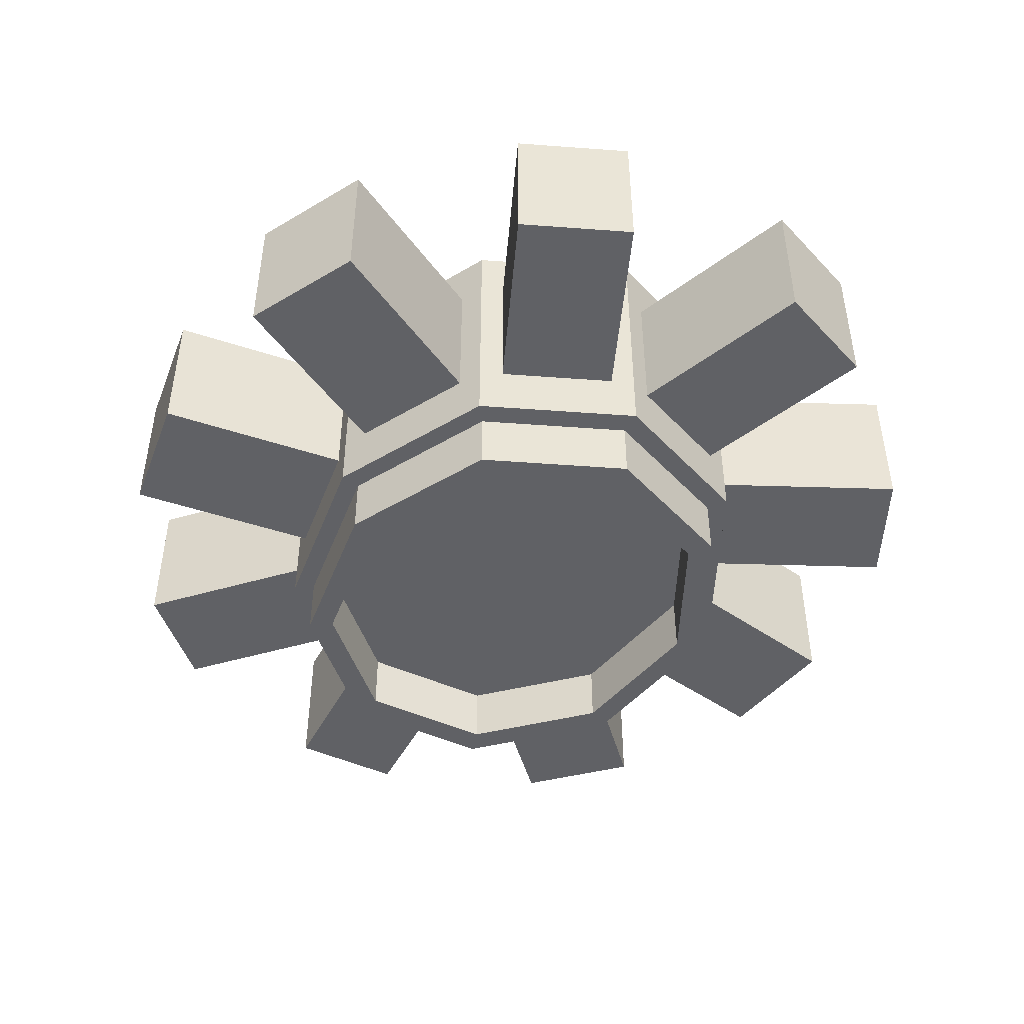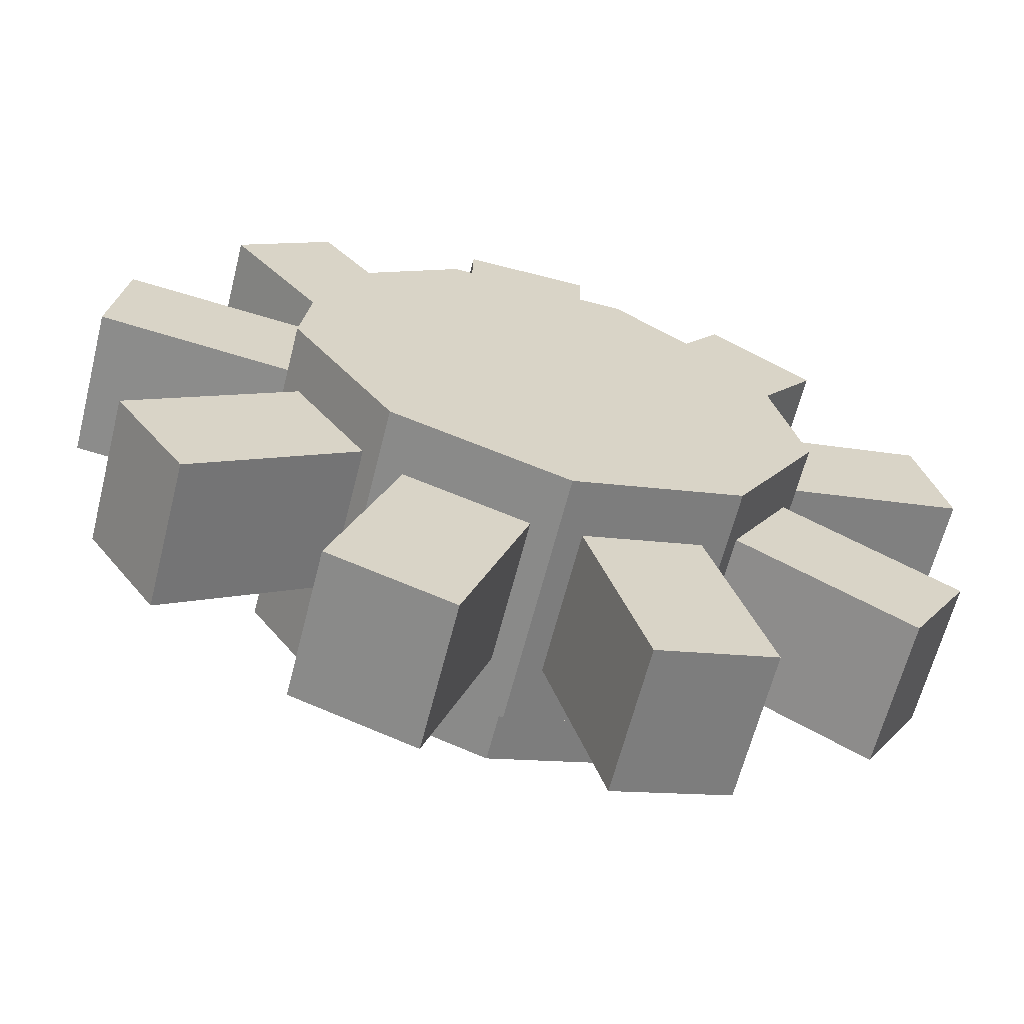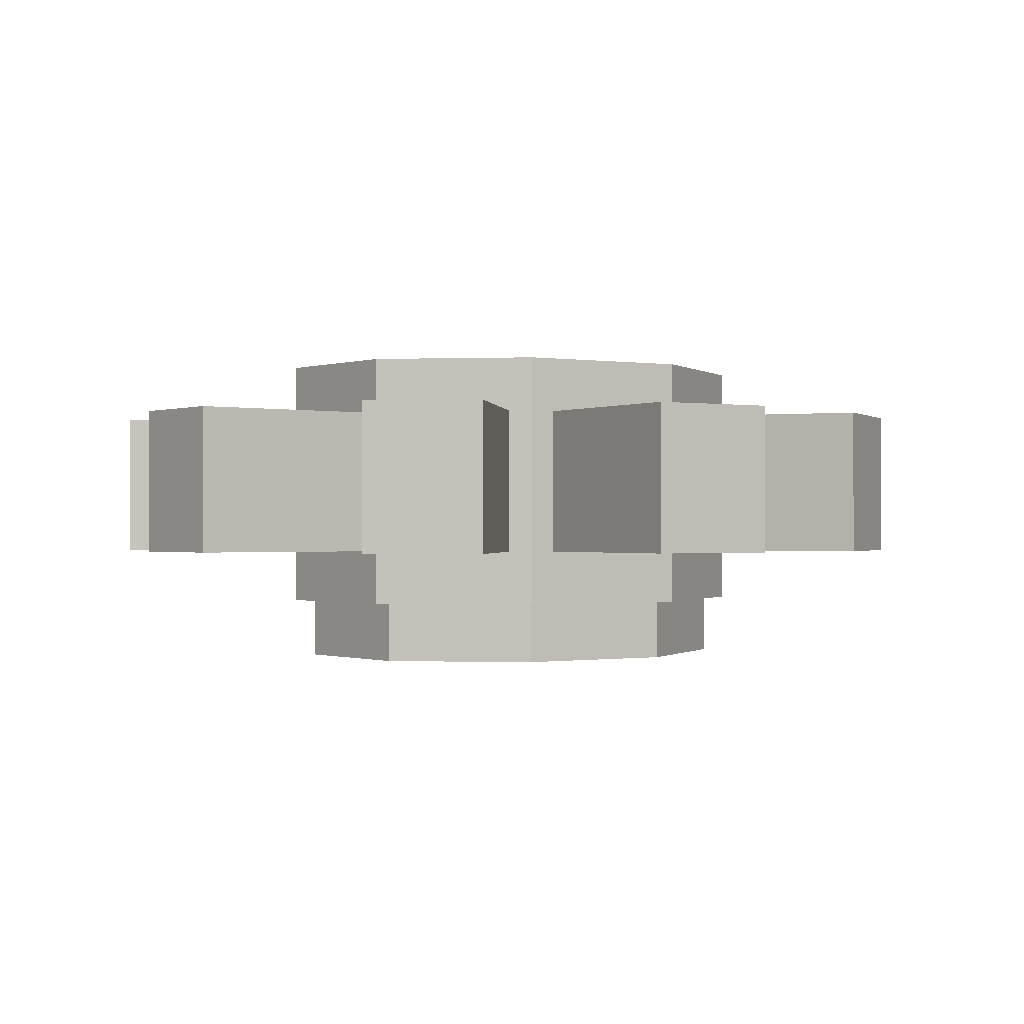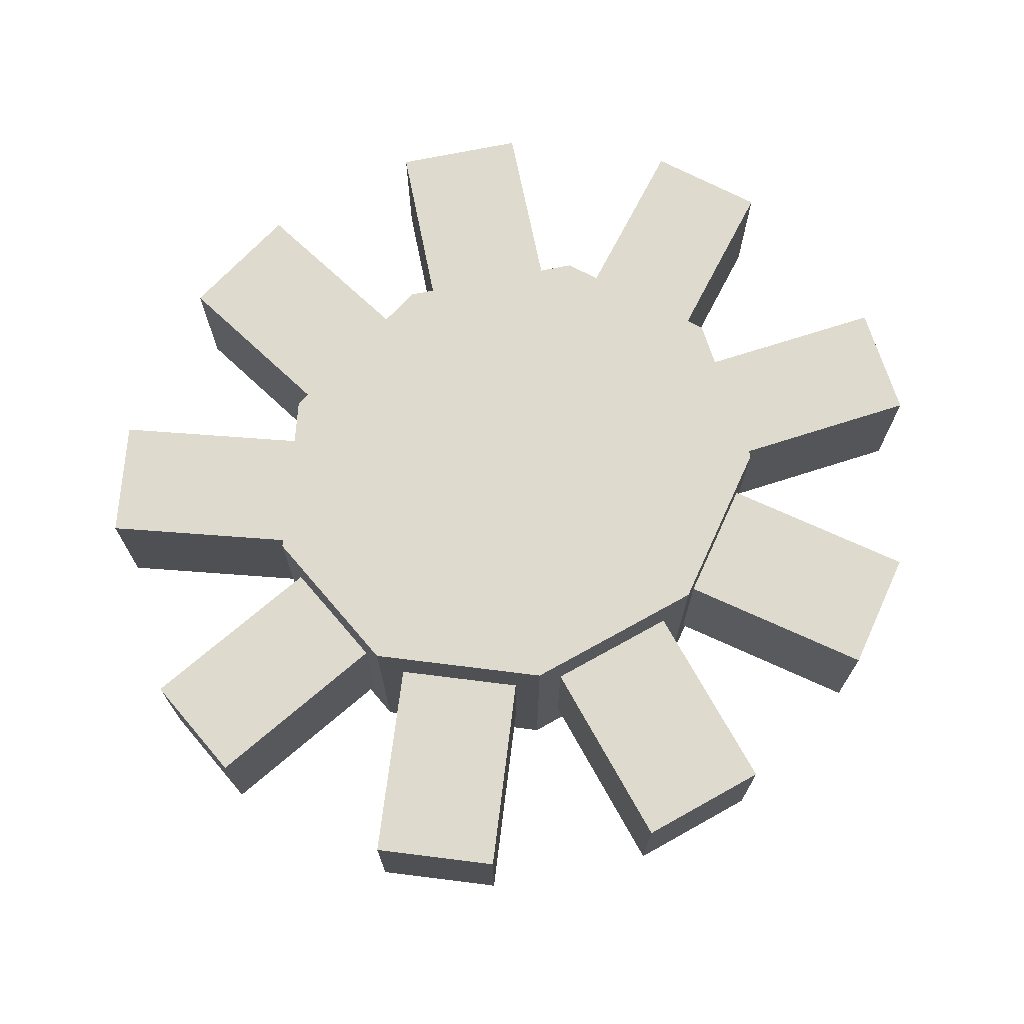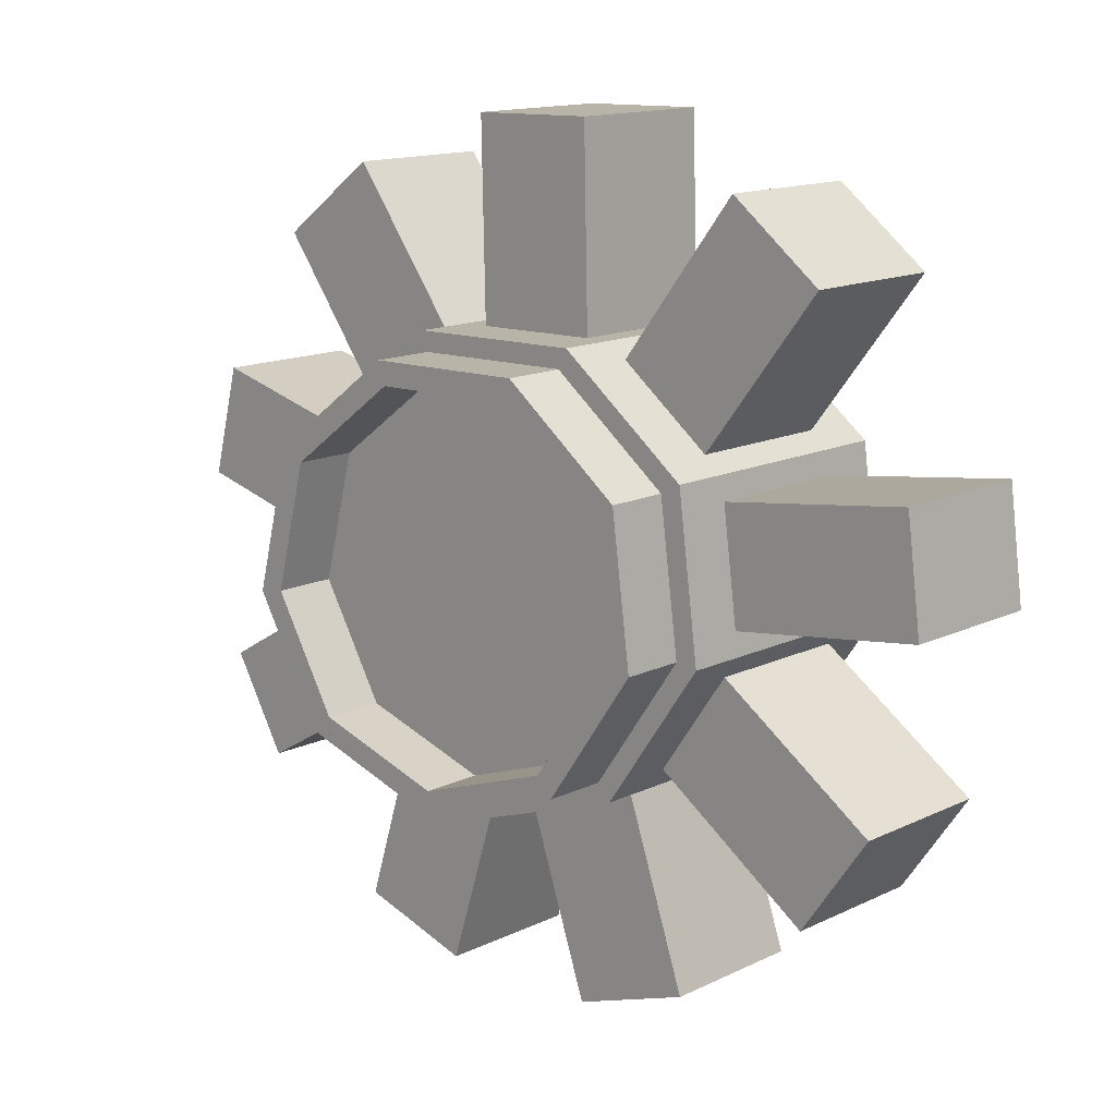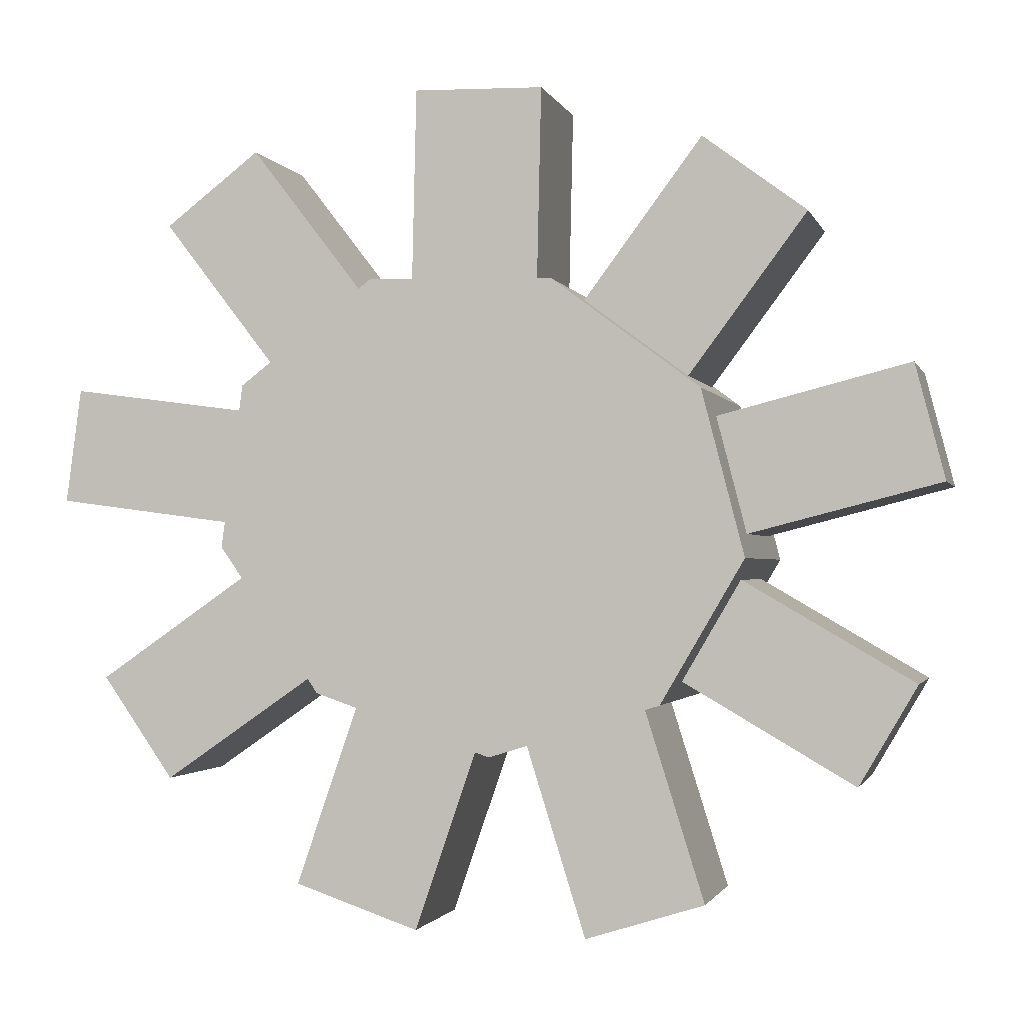
<metadata>
{"format":"obj","ext":"obj","renderer":"f3d","projection":"perspective","resolution":1024,"background":"white","views":[{"elev":-47.2,"azim":-147.2,"up":"+Z"},{"elev":-63.4,"azim":-14.2,"up":"+Y"},{"elev":-0.4,"azim":111.9,"up":"+Z"},{"elev":71.3,"azim":-48.1,"up":"+Z"},{"elev":14.1,"azim":-136.6,"up":"+Y"},{"elev":-1.5,"azim":13.7,"up":"+Y"}]}
</metadata>
<code>
o Beam_to_gear_box_s_Cylinder.008
v 0.08904 0.3983 -0.5213
v 0.1106 0.3222 -0.8871
v -0.2219 0.3779 -0.5213
v -0.1519 0.328 -0.8871
v -0.3889 0.2491 -0.5213
v -0.3434 0.1804 -0.8871
v -0.4558 -0.02183 -0.5213
v -0.3741 -0.05163 -0.8871
v -0.238 -0.3356 -0.5213
v -0.2298 -0.2595 -0.8871
v 0.07068 -0.413 -0.5213
v 0.02201 -0.3459 -0.8871
v 0.3463 -0.2972 -0.5213
v 0.2636 -0.2705 -0.8871
v 0.4599 -0.0423 -0.5213
v 0.3818 -0.06852 -0.8871
v 0.3583 0.2324 -0.5213
v 0.3214 0.1655 -0.8871
v -0.2219 0.3779 -0.7871
v 0.08904 0.3983 -0.7871
v -0.3889 0.2491 -0.7871
v -0.4558 -0.02183 -0.7871
v -0.238 -0.3356 -0.7871
v 0.07068 -0.413 -0.7871
v 0.3463 -0.2972 -0.7871
v 0.4599 -0.0423 -0.7871
v 0.3583 0.2324 -0.7871
v -0.1711 0.3694 -0.8871
v 0.1245 0.3628 -0.8871
v -0.3867 0.2032 -0.8871
v -0.4214 -0.05814 -0.8871
v -0.2588 -0.2922 -0.8871
v 0.02478 -0.3896 -0.8871
v 0.2968 -0.3047 -0.8871
v 0.43 -0.07717 -0.8871
v 0.3619 0.1864 -0.8871
v -0.1711 0.3694 -0.9972
v 0.1245 0.3628 -0.9972
v -0.3867 0.2032 -0.9972
v -0.4214 -0.05814 -0.9972
v -0.2588 -0.2922 -0.9972
v 0.02478 -0.3896 -0.9972
v 0.2968 -0.3047 -0.9972
v 0.43 -0.07717 -0.9972
v 0.3619 0.1864 -0.9972
v -0.1519 0.328 -0.9972
v 0.1106 0.3222 -0.9972
v -0.3434 0.1804 -0.9972
v -0.3741 -0.05163 -0.9972
v -0.2298 -0.2595 -0.9972
v 0.02201 -0.3459 -0.9972
v 0.2636 -0.2705 -0.9972
v 0.3818 -0.06852 -0.9972
v 0.3214 0.1655 -0.9972
v -0.14 0.4034 -0.7871
v -0.14 0.4034 -0.5213
v -0.429 0.1806 -0.5213
v -0.429 0.1806 -0.7871
v 0.1744 0.369 -0.5213
v -0.1874 0.4045 -0.4213
v -0.1874 0.4045 -0.8871
v 0.1744 0.369 -0.7871
v 0.1364 0.3972 -0.4213
v 0.1364 0.3972 -0.8871
v 0.4072 0.1619 -0.7871
v 0.4072 0.1619 -0.5213
v 0.4495 -0.1209 -0.7871
v 0.4495 -0.1209 -0.5213
v 0.3963 0.2041 -0.4213
v 0.3963 0.2041 -0.8871
v 0.2814 -0.3472 -0.7871
v 0.2814 -0.3472 -0.5213
v 0.4708 -0.08449 -0.4213
v 0.4708 -0.08449 -0.8871
v -0.01826 -0.411 -0.7871
v -0.01826 -0.411 -0.5213
v 0.325 -0.3336 -0.4213
v 0.325 -0.3336 -0.8871
v -0.3094 -0.2825 -0.7871
v -0.3094 -0.2825 -0.5213
v 0.02714 -0.4266 -0.4213
v 0.02714 -0.4266 -0.8871
v -0.4234 0.2225 -0.8871
v -0.4234 0.2225 -0.4213
v -0.4353 -0.1011 -0.5213
v -0.4353 -0.1011 -0.7871
v -0.4614 -0.06366 -0.8871
v -0.4614 -0.06366 -0.4213
v -0.2834 -0.32 -0.4213
v -0.2834 -0.32 -0.8871
v -0.3517 -0.6666 -0.7871
v -0.3517 -0.6666 -0.5213
v -0.1319 -0.742 -0.5213
v -0.1319 -0.742 -0.7871
v 0.175 -0.7471 -0.7871
v 0.175 -0.7471 -0.5213
v 0.3858 -0.6813 -0.5213
v 0.3858 -0.6813 -0.7871
v -0.7229 -0.3007 -0.7871
v -0.7229 -0.3007 -0.5213
v -0.5969 -0.4821 -0.5213
v -0.5969 -0.4821 -0.7871
v -0.7759 0.2266 -0.7871
v -0.7759 0.2266 -0.5213
v -0.8028 0.02417 -0.5213
v -0.8028 0.02417 -0.7871
v -0.4356 0.655 -0.7871
v -0.4356 0.655 -0.5213
v -0.6026 0.5262 -0.5213
v -0.6026 0.5262 -0.7871
v 0.09686 0.7482 -0.5213
v -0.1322 0.7533 -0.5213
v -0.1322 0.7533 -0.7871
v 0.09686 0.7482 -0.7871
v 0.6484 -0.474 -0.7871
v 0.6484 -0.474 -0.5213
v 0.7515 -0.2977 -0.5213
v 0.7515 -0.2977 -0.7871
v 0.7988 0.04517 -0.7871
v 0.7988 0.04517 -0.5213
v 0.7461 0.2494 -0.5213
v 0.7461 0.2494 -0.7871
v 0.3831 0.65 -0.5213
v 0.3831 0.65 -0.7871
v 0.567 0.5133 -0.7871
v 0.567 0.5133 -0.5213
f 1 20 114 111
f 19 21 110 107
f 22 7 105 106
f 80 85 100 101
f 23 75 94 91
f 71 72 97 98
f 13 25 115 116
f 4 2 18 16 14 12 10 8 6
f 26 65 122 119
f 27 62 124 125
f 63 60 84 88 89 81 77 73 69
f 29 28 61 64
f 28 30 83 61
f 30 31 87 83
f 31 32 90 87
f 32 33 82 90
f 33 34 78 82
f 34 35 74 78
f 35 36 70 74
f 36 29 64 70
f 12 14 52 51
f 29 36 45 38
f 28 29 38 37
f 10 12 51 50
f 36 35 44 45
f 8 10 50 49
f 35 34 43 44
f 6 8 49 48
f 34 33 42 43
f 30 28 37 39
f 14 16 53 52
f 31 30 39 40
f 16 18 54 53
f 32 31 40 41
f 2 4 46 47
f 18 2 47 54
f 33 32 41 42
f 4 6 48 46
f 19 3 60 61
f 3 5 84 60
f 21 19 61 83
f 5 21 83 84
f 1 56 60 63
f 55 20 64 61
f 20 1 63 64
f 56 55 61 60
f 59 62 64 63
f 27 17 69 70
f 17 59 63 69
f 62 27 70 64
f 26 15 73 74
f 15 66 69 73
f 65 26 74 70
f 66 65 70 69
f 25 13 77 78
f 13 68 73 77
f 67 25 78 74
f 68 67 74 73
f 24 11 81 82
f 11 72 77 81
f 71 24 82 78
f 72 71 78 77
f 23 9 89 90
f 9 76 81 89
f 75 23 90 82
f 76 75 82 81
f 58 57 84 83
f 57 7 88 84
f 22 58 83 87
f 7 22 87 88
f 86 85 88 87
f 85 80 89 88
f 79 86 87 90
f 80 79 90 89
f 92 91 94 93
f 9 23 91 92
f 75 76 93 94
f 76 9 92 93
f 96 95 98 97
f 72 11 96 97
f 24 71 98 95
f 11 24 95 96
f 100 99 102 101
f 86 79 102 99
f 85 86 99 100
f 79 80 101 102
f 104 103 106 105
f 7 57 104 105
f 58 22 106 103
f 57 58 103 104
f 108 107 110 109
f 3 19 107 108
f 21 5 109 110
f 5 3 108 109
f 111 114 113 112
f 56 1 111 112
f 55 56 112 113
f 20 55 113 114
f 116 115 118 117
f 67 68 117 118
f 68 13 116 117
f 25 67 118 115
f 120 119 122 121
f 15 26 119 120
f 65 66 121 122
f 66 15 120 121
f 126 125 124 123
f 17 27 125 126
f 59 17 126 123
f 62 59 123 124
f 43 52 53 44
f 44 53 54 45
f 42 51 52 43
f 41 50 51 42
f 40 49 50 41
f 39 48 49 40
f 37 46 48 39
f 45 54 47 38
f 38 47 46 37

</code>
